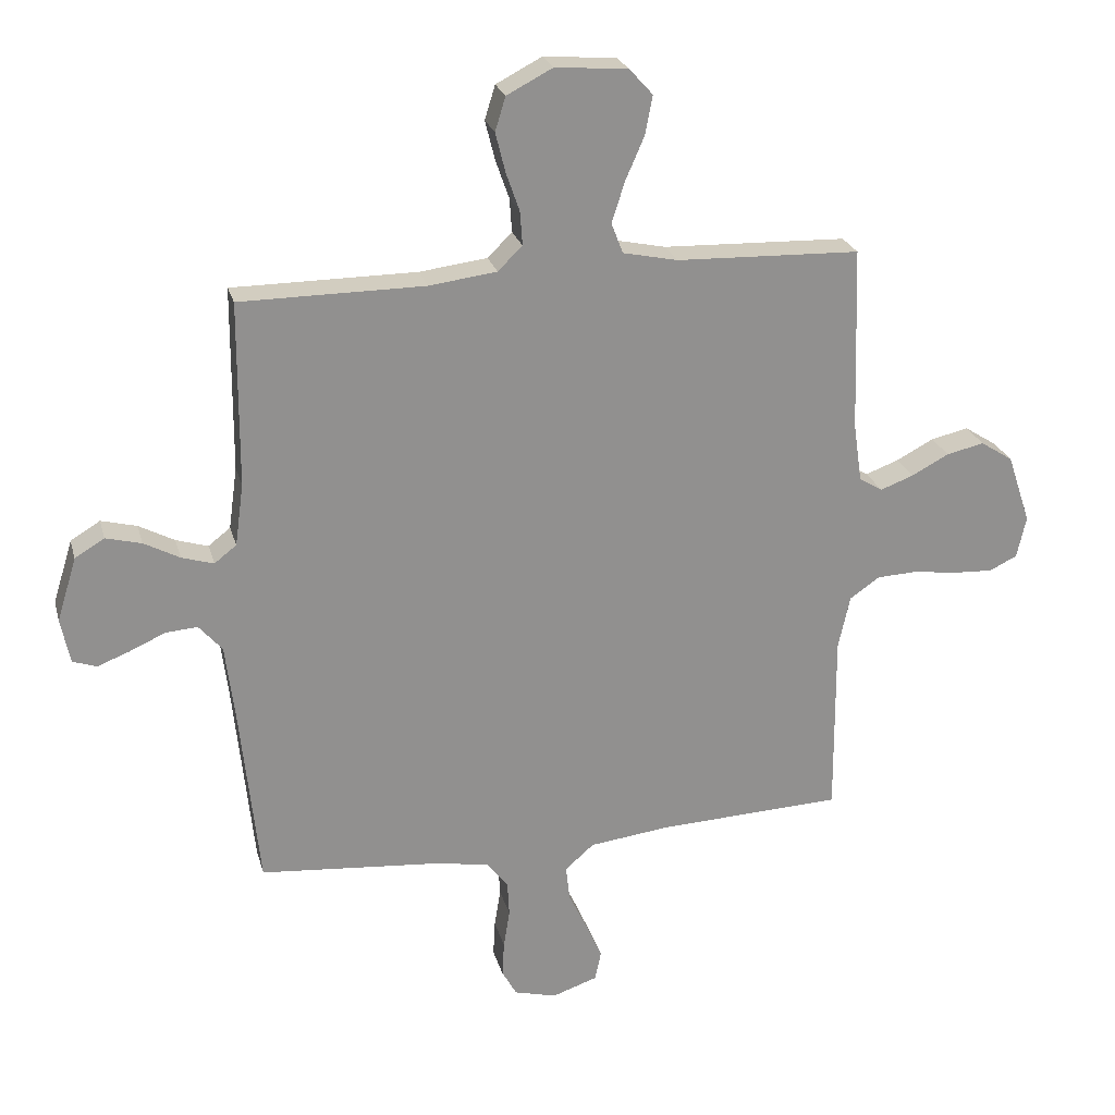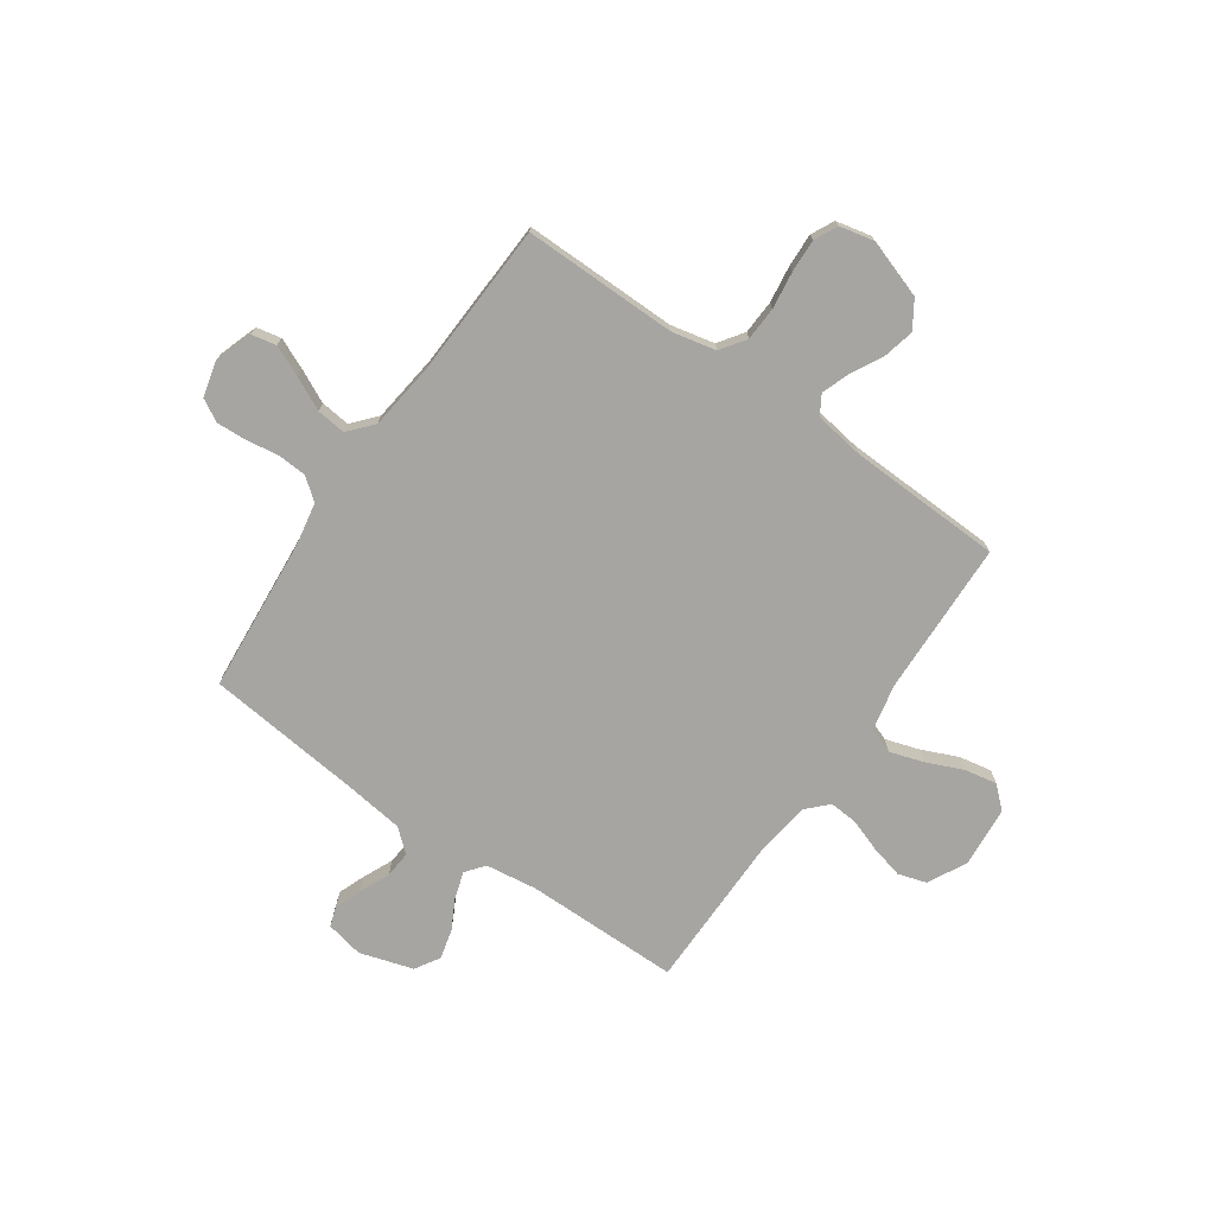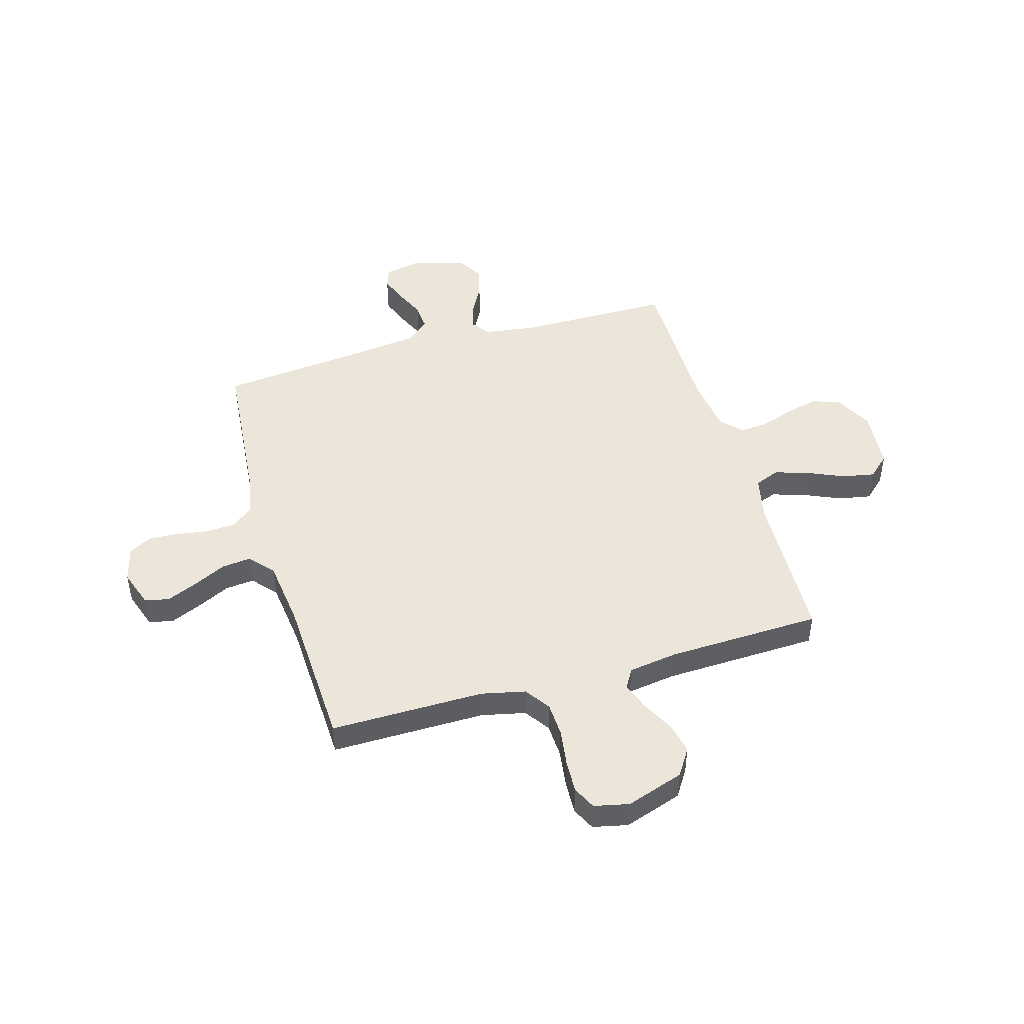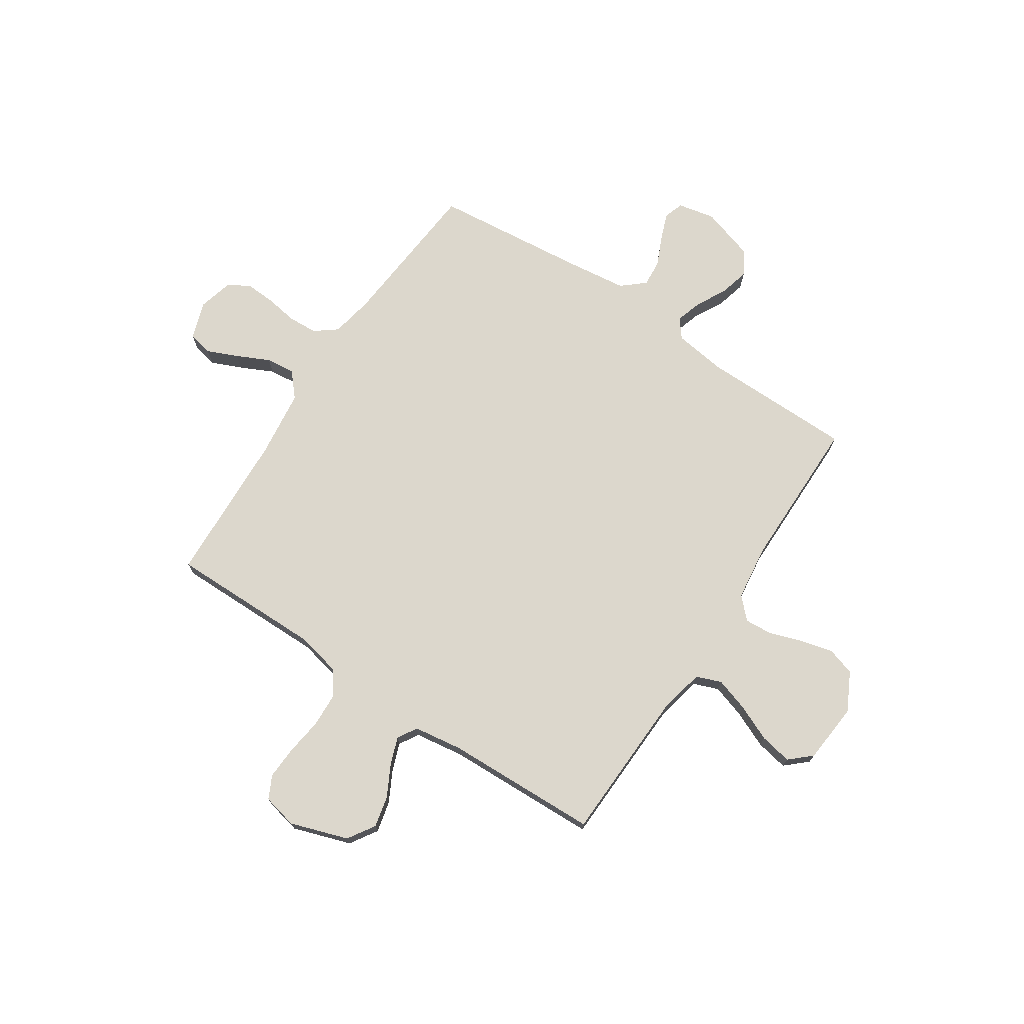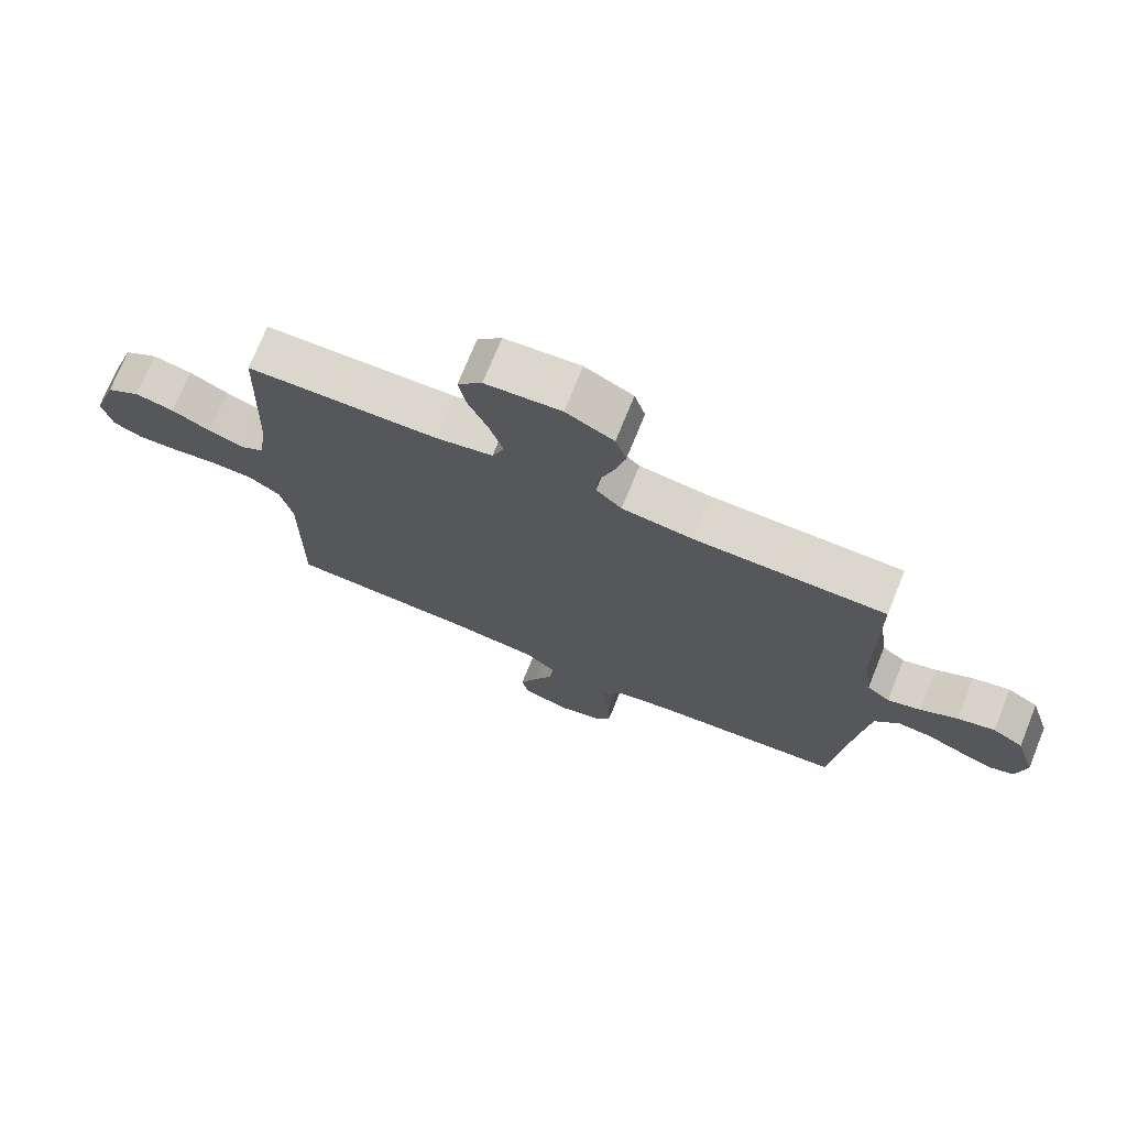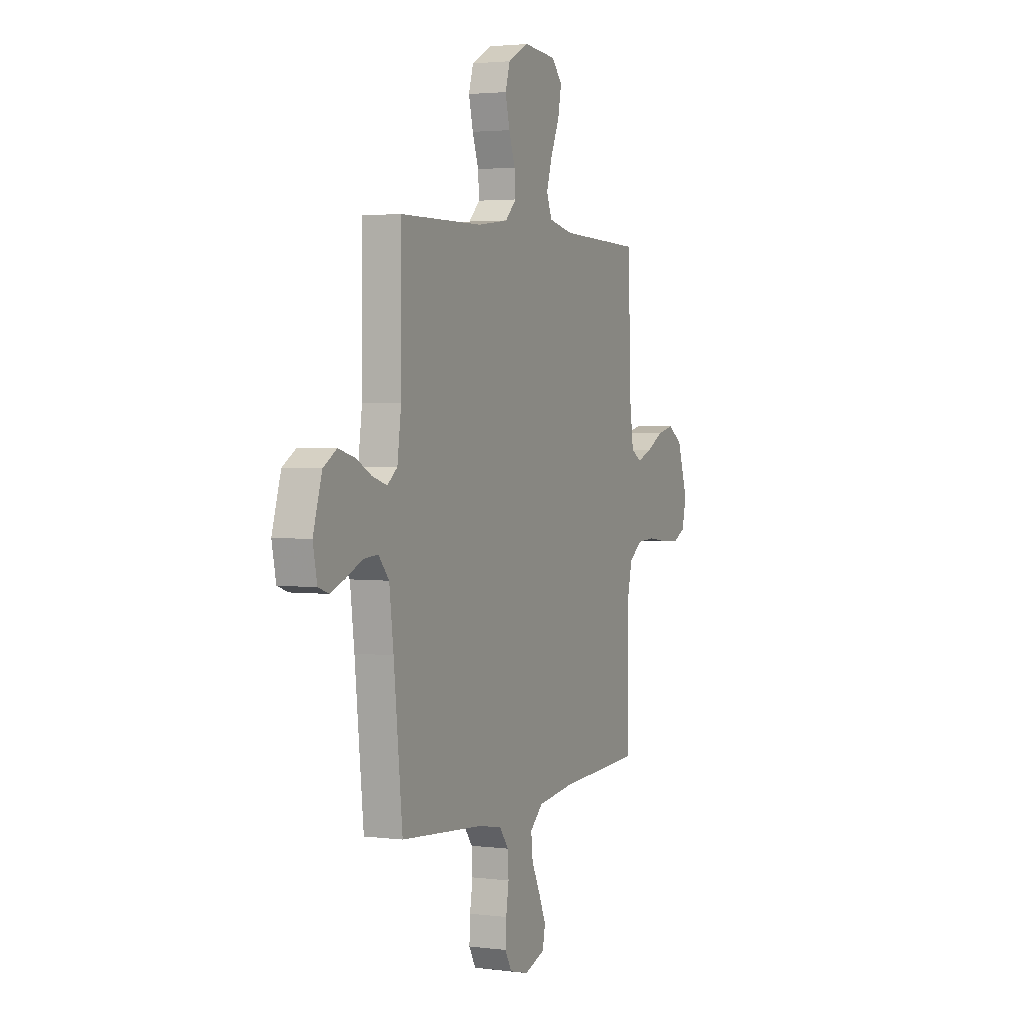
<metadata>
{"format":"obj","ext":"obj","renderer":"f3d","projection":"perspective","resolution":1024,"background":"white","views":[{"elev":24.3,"azim":165.7,"up":"+Z"},{"elev":-73.7,"azim":-124.9,"up":"+Y"},{"elev":47.3,"azim":-106.1,"up":"+Y"},{"elev":72.9,"azim":-56.5,"up":"+Y"},{"elev":73.2,"azim":22.1,"up":"+Z"},{"elev":2.8,"azim":113.8,"up":"+Z"}]}
</metadata>
<code>
v -0.5 0.07 -0.5
v -0.498 0.07 -0.2
v -0.517 0.07 -0.114
v -0.566 0.07 -0.08
v -0.632 0.07 -0.077
v -0.704 0.07 -0.087
v -0.769 0.07 -0.09
v -0.814 0.07 -0.068
v -0.829 0.07 0
v -0.791 0.07 0.113
v -0.738 0.07 0.147
v -0.677 0.07 0.133
v -0.616 0.07 0.101
v -0.562 0.07 0.081
v -0.524 0.07 0.104
v -0.51 0.07 0.2
v -0.5 0.07 0.5
v -0.2 0.07 0.51
v -0.111 0.07 0.529
v -0.092 0.07 0.578
v -0.113 0.07 0.644
v -0.144 0.07 0.715
v -0.156 0.07 0.778
v -0.118 0.07 0.82
v 0 0.07 0.83
v 0.075 0.07 0.791
v 0.092 0.07 0.736
v 0.076 0.07 0.672
v 0.054 0.07 0.609
v 0.05 0.07 0.554
v 0.09 0.07 0.515
v 0.2 0.07 0.501
v 0.5 0.07 0.5
v 0.502 0.07 0.2
v 0.516 0.07 0.099
v 0.552 0.07 0.071
v 0.604 0.07 0.087
v 0.662 0.07 0.118
v 0.72 0.07 0.133
v 0.768 0.07 0.104
v 0.8 0.07 0
v 0.785 0.07 -0.073
v 0.746 0.07 -0.086
v 0.694 0.07 -0.066
v 0.636 0.07 -0.04
v 0.584 0.07 -0.036
v 0.546 0.07 -0.08
v 0.531 0.07 -0.2
v 0.5 0.07 -0.5
v 0.2 0.07 -0.526
v 0.116 0.07 -0.542
v 0.083 0.07 -0.585
v 0.08 0.07 -0.642
v 0.09 0.07 -0.705
v 0.093 0.07 -0.763
v 0.069 0.07 -0.806
v 0 0.07 -0.824
v -0.074 0.07 -0.799
v -0.084 0.07 -0.751
v -0.058 0.07 -0.691
v -0.027 0.07 -0.627
v -0.021 0.07 -0.57
v -0.068 0.07 -0.529
v -0.2 0.07 -0.513
v -0.5 0 -0.5
v -0.498 0 -0.2
v -0.517 0 -0.114
v -0.566 0 -0.08
v -0.632 0 -0.077
v -0.704 0 -0.087
v -0.769 0 -0.09
v -0.814 0 -0.068
v -0.829 0 0
v -0.791 0 0.113
v -0.738 0 0.147
v -0.677 0 0.133
v -0.616 0 0.101
v -0.562 0 0.081
v -0.524 0 0.104
v -0.51 0 0.2
v -0.5 0 0.5
v -0.2 0 0.51
v -0.111 0 0.529
v -0.092 0 0.578
v -0.113 0 0.644
v -0.144 0 0.715
v -0.156 0 0.778
v -0.118 0 0.82
v 0 0 0.83
v 0.075 0 0.791
v 0.092 0 0.736
v 0.076 0 0.672
v 0.054 0 0.609
v 0.05 0 0.554
v 0.09 0 0.515
v 0.2 0 0.501
v 0.5 0 0.5
v 0.502 0 0.2
v 0.516 0 0.099
v 0.552 0 0.071
v 0.604 0 0.087
v 0.662 0 0.118
v 0.72 0 0.133
v 0.768 0 0.104
v 0.8 0 0
v 0.785 0 -0.073
v 0.746 0 -0.086
v 0.694 0 -0.066
v 0.636 0 -0.04
v 0.584 0 -0.036
v 0.546 0 -0.08
v 0.531 0 -0.2
v 0.5 0 -0.5
v 0.2 0 -0.526
v 0.116 0 -0.542
v 0.083 0 -0.585
v 0.08 0 -0.642
v 0.09 0 -0.705
v 0.093 0 -0.763
v 0.069 0 -0.806
v 0 0 -0.824
v -0.074 0 -0.799
v -0.084 0 -0.751
v -0.058 0 -0.691
v -0.027 0 -0.627
v -0.021 0 -0.57
v -0.068 0 -0.529
v -0.2 0 -0.513
f 59 60 61
f 58 59 61
f 57 58 61
f 56 57 61
f 55 56 61
f 54 55 61
f 53 54 61
f 52 53 61 62
f 51 52 62 63
f 48 49 50
f 51 63 64
f 50 51 64
f 48 50 64
f 47 48 64
f 43 44 45
f 42 43 45
f 41 42 45
f 40 41 45
f 39 40 45
f 38 39 45
f 37 38 45
f 36 37 45 46
f 64 1 2
f 47 64 2
f 46 47 2
f 36 46 2
f 35 36 2
f 27 28 29
f 26 27 29
f 25 26 29
f 24 25 29
f 23 24 29
f 22 23 29
f 21 22 29
f 20 21 29 30
f 19 20 30 31
f 16 17 18
f 19 31 32
f 18 19 32
f 16 18 32
f 15 16 32
f 11 12 13
f 10 11 13
f 9 10 13
f 8 9 13
f 7 8 13
f 6 7 13
f 5 6 13
f 4 5 13 14
f 32 33 34
f 15 32 34
f 14 15 34
f 4 14 34
f 3 4 34
f 2 3 34 35
f 125 124 123
f 125 123 122
f 125 122 121
f 125 121 120
f 125 120 119
f 125 119 118
f 125 118 117
f 126 125 117 116
f 127 126 116 115
f 114 113 112
f 128 127 115
f 128 115 114
f 128 114 112
f 128 112 111
f 109 108 107
f 109 107 106
f 109 106 105
f 109 105 104
f 109 104 103
f 109 103 102
f 109 102 101
f 110 109 101 100
f 66 65 128
f 66 128 111
f 66 111 110
f 66 110 100
f 66 100 99
f 93 92 91
f 93 91 90
f 93 90 89
f 93 89 88
f 93 88 87
f 93 87 86
f 93 86 85
f 94 93 85 84
f 95 94 84 83
f 82 81 80
f 96 95 83
f 96 83 82
f 96 82 80
f 96 80 79
f 77 76 75
f 77 75 74
f 77 74 73
f 77 73 72
f 77 72 71
f 77 71 70
f 77 70 69
f 78 77 69 68
f 98 97 96
f 98 96 79
f 98 79 78
f 98 78 68
f 98 68 67
f 99 98 67 66
f 1 65 66 2
f 2 66 67 3
f 3 67 68 4
f 4 68 69 5
f 5 69 70 6
f 6 70 71 7
f 7 71 72 8
f 8 72 73 9
f 9 73 74 10
f 10 74 75 11
f 11 75 76 12
f 12 76 77 13
f 13 77 78 14
f 14 78 79 15
f 15 79 80 16
f 16 80 81 17
f 17 81 82 18
f 18 82 83 19
f 19 83 84 20
f 20 84 85 21
f 21 85 86 22
f 22 86 87 23
f 23 87 88 24
f 24 88 89 25
f 25 89 90 26
f 26 90 91 27
f 27 91 92 28
f 28 92 93 29
f 29 93 94 30
f 30 94 95 31
f 31 95 96 32
f 32 96 97 33
f 33 97 98 34
f 34 98 99 35
f 35 99 100 36
f 36 100 101 37
f 37 101 102 38
f 38 102 103 39
f 39 103 104 40
f 40 104 105 41
f 41 105 106 42
f 42 106 107 43
f 43 107 108 44
f 44 108 109 45
f 45 109 110 46
f 46 110 111 47
f 47 111 112 48
f 48 112 113 49
f 49 113 114 50
f 50 114 115 51
f 51 115 116 52
f 52 116 117 53
f 53 117 118 54
f 54 118 119 55
f 55 119 120 56
f 56 120 121 57
f 57 121 122 58
f 58 122 123 59
f 59 123 124 60
f 60 124 125 61
f 61 125 126 62
f 62 126 127 63
f 63 127 128 64
f 64 128 65 1

</code>
